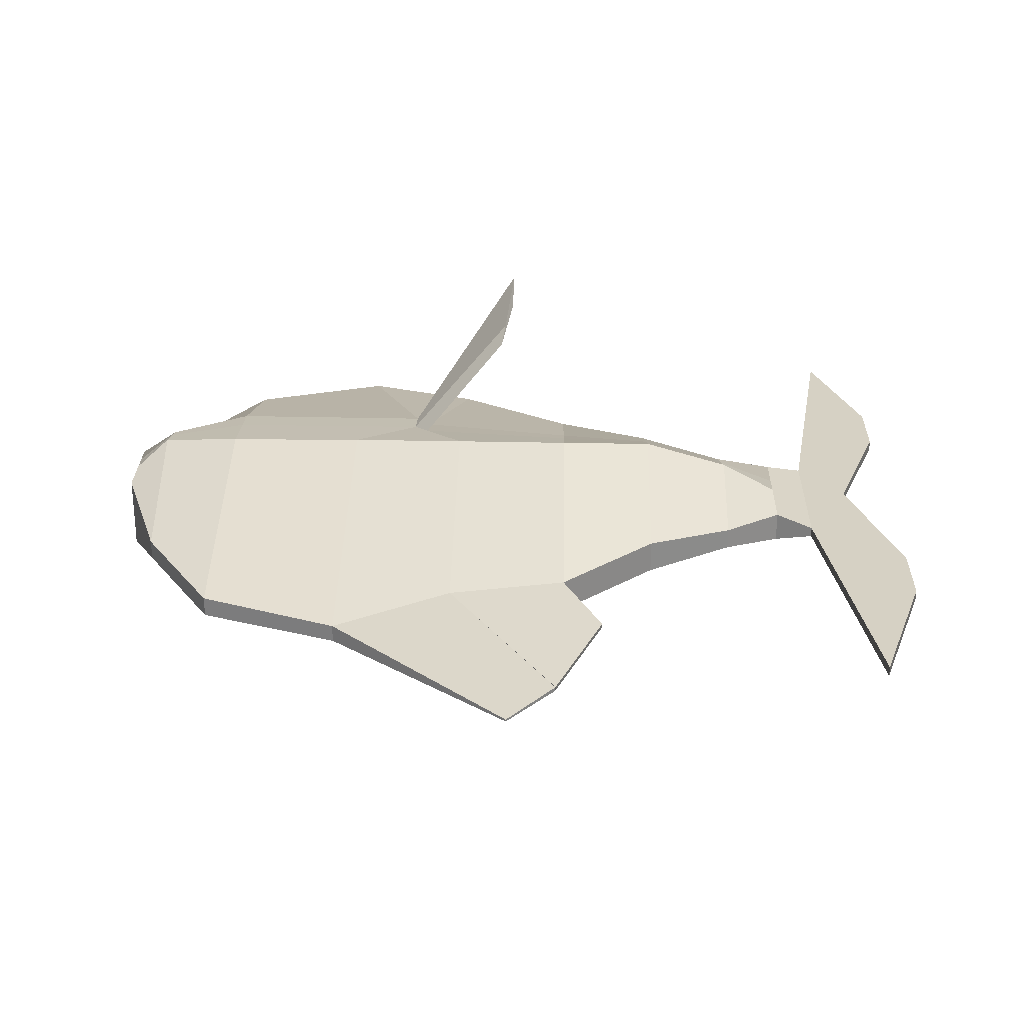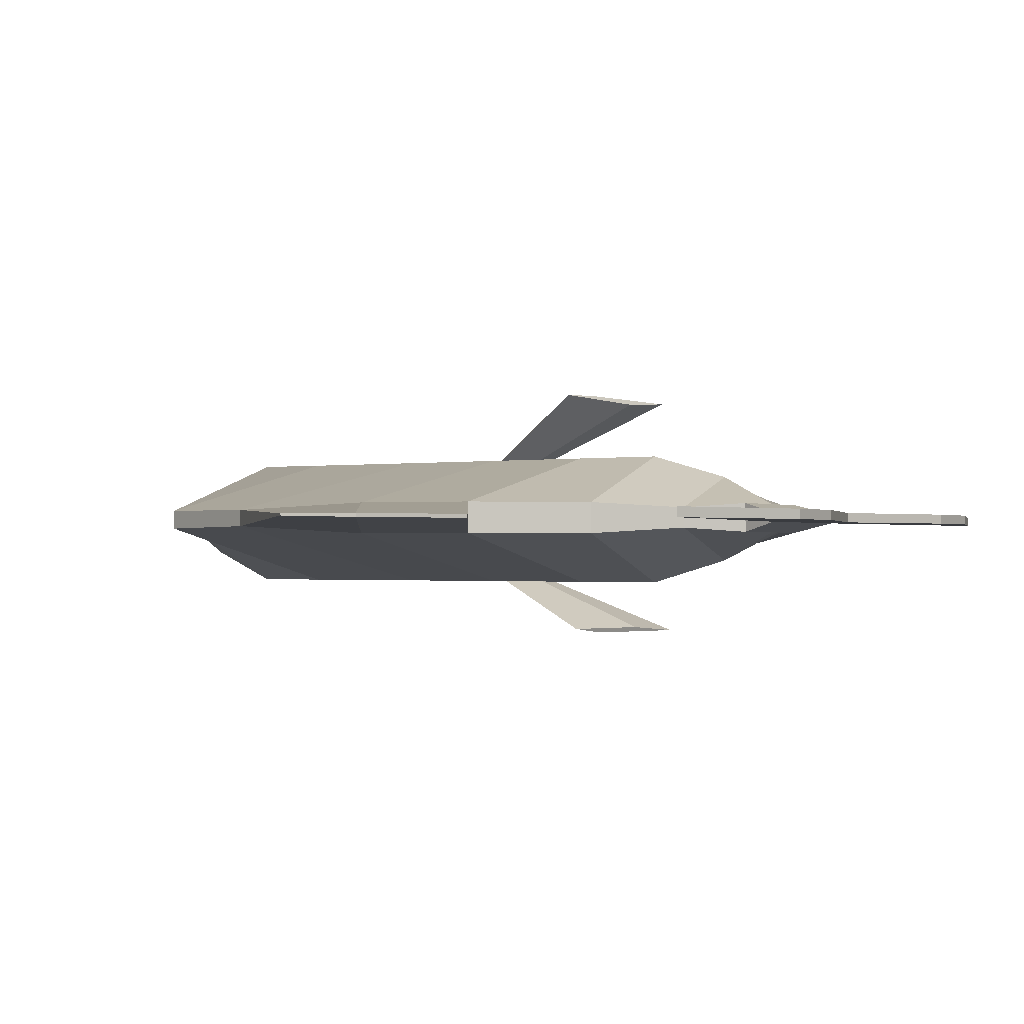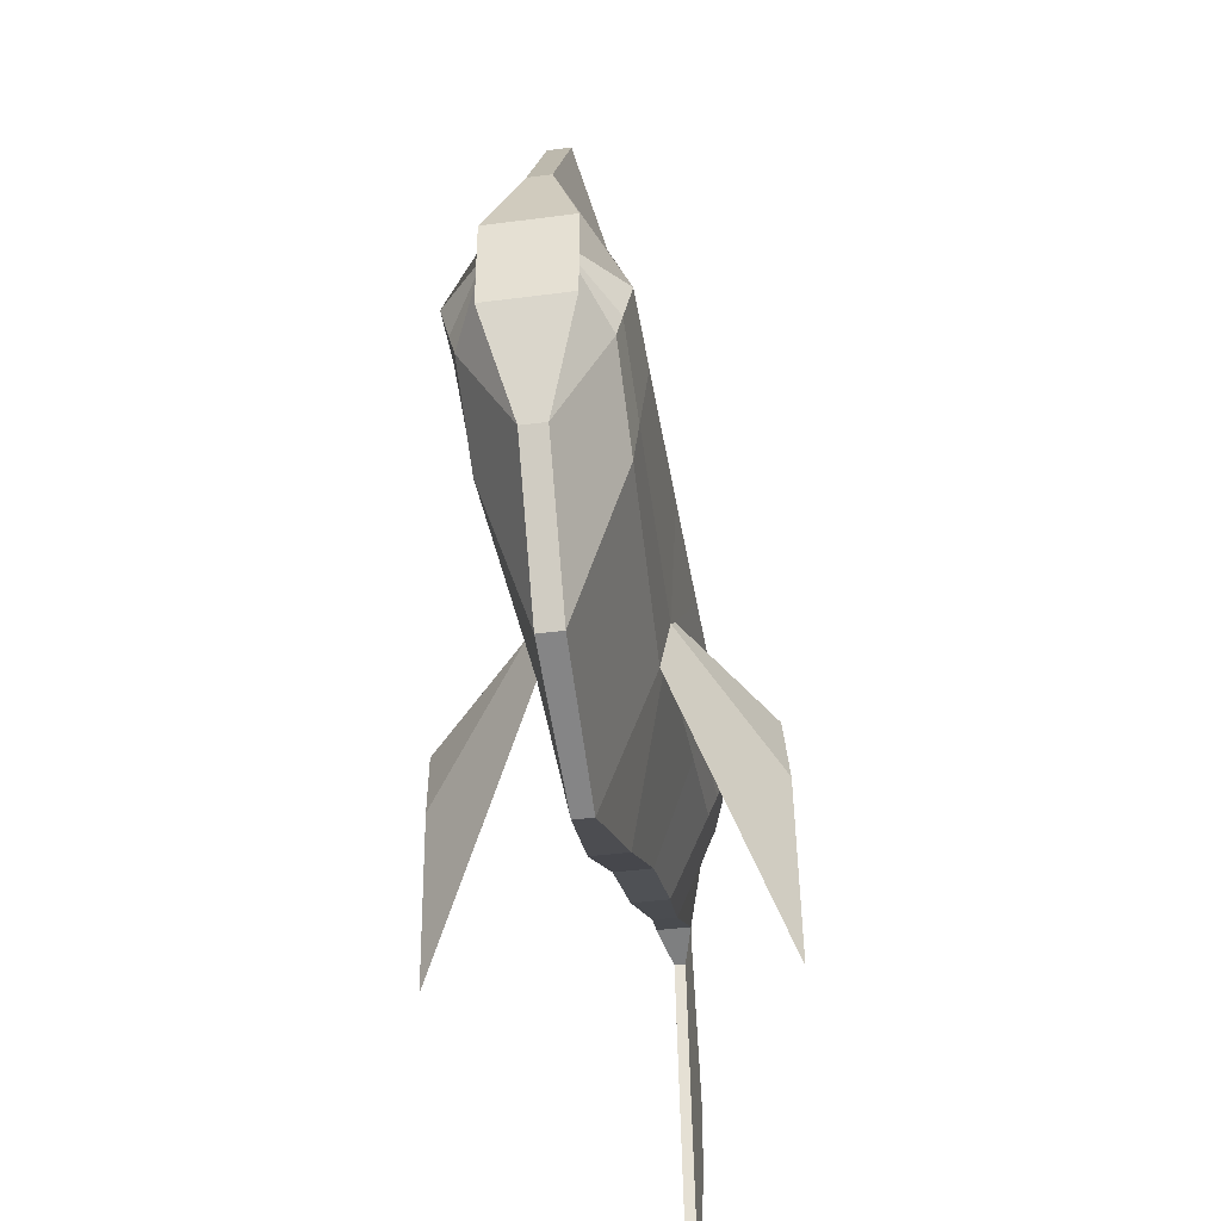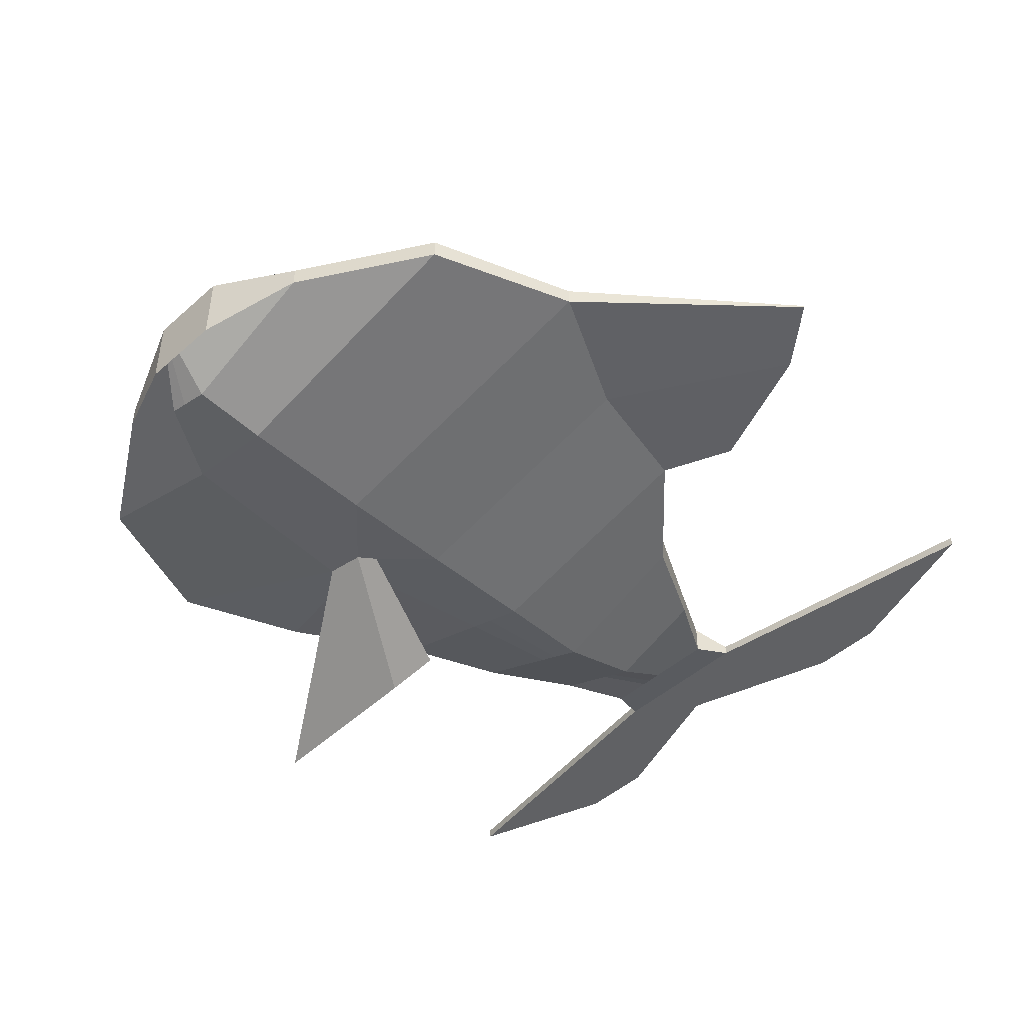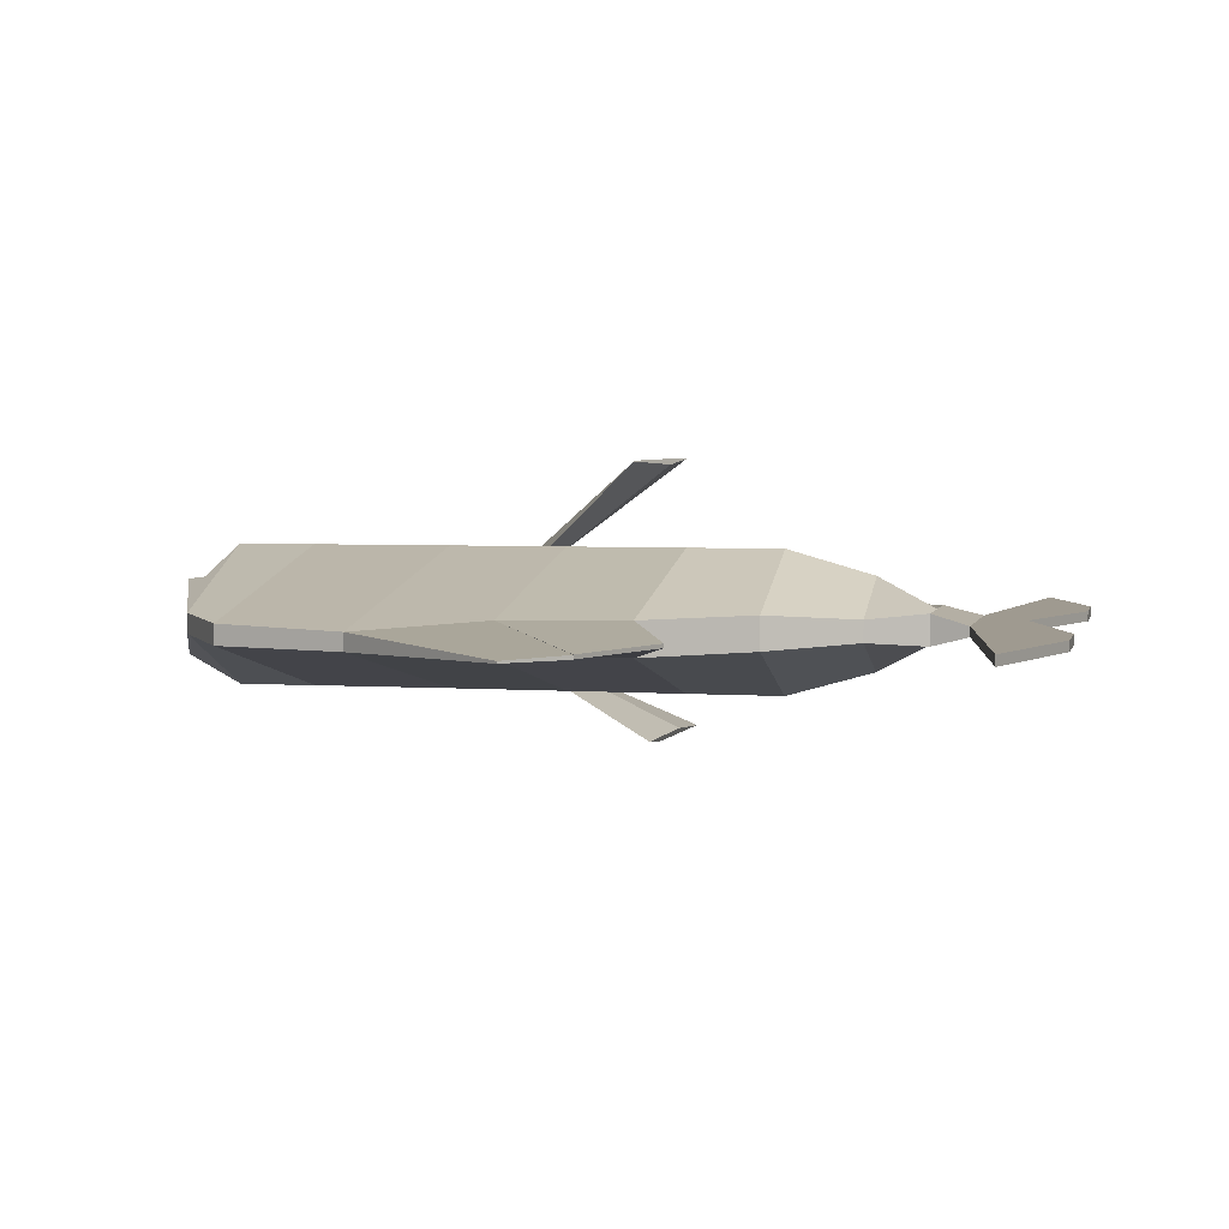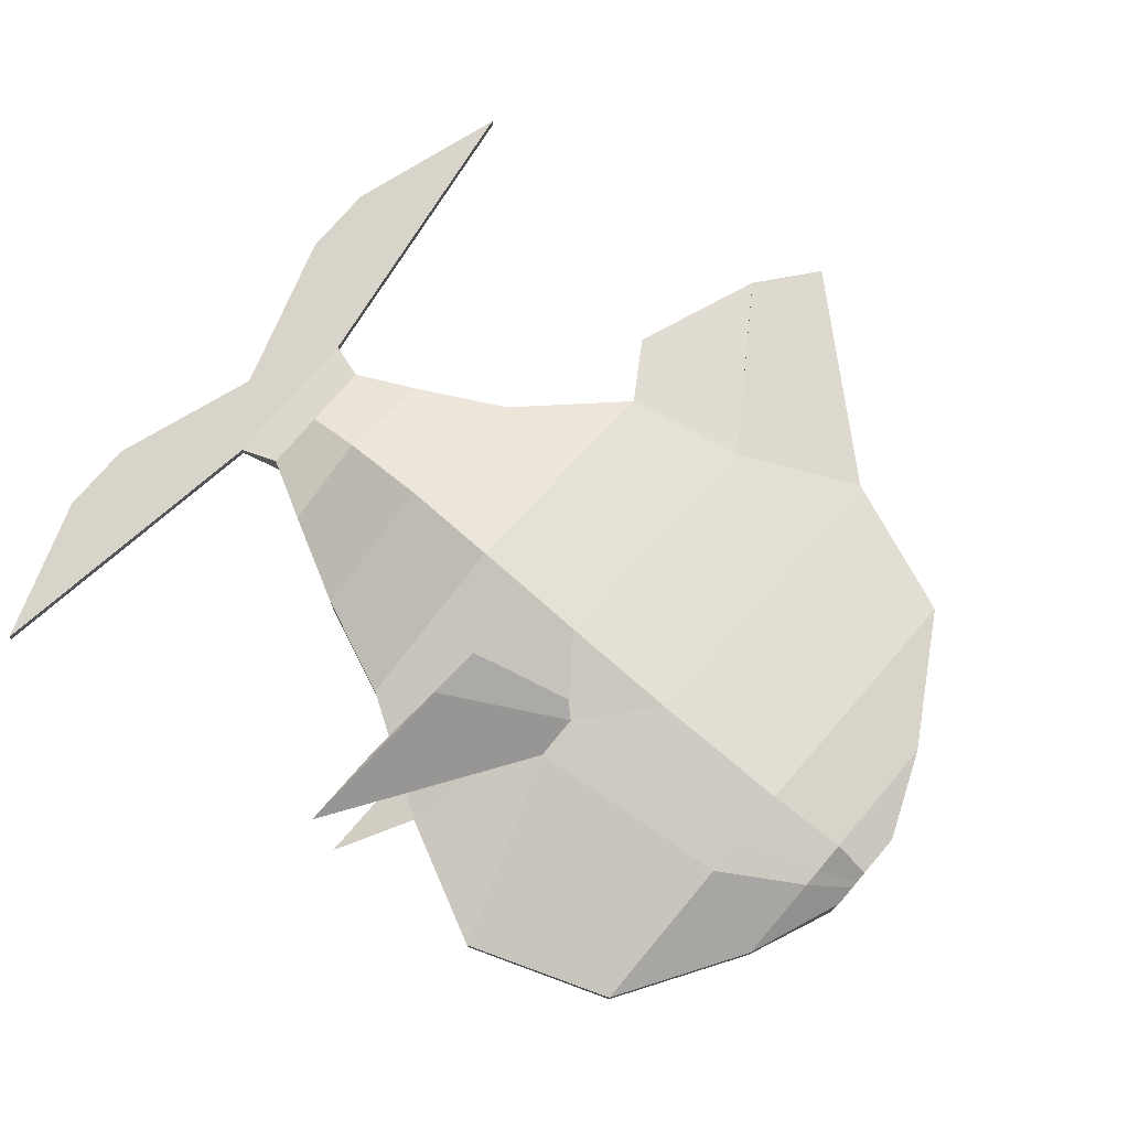
<metadata>
{"format":"obj","ext":"obj","renderer":"f3d","projection":"perspective","resolution":1024,"background":"white","views":[{"elev":26.7,"azim":-178.8,"up":"+Z"},{"elev":-1.1,"azim":-147.9,"up":"+Z"},{"elev":-42.1,"azim":99.0,"up":"+Y"},{"elev":-46.8,"azim":135.2,"up":"+Z"},{"elev":3.9,"azim":-167.1,"up":"+Z"},{"elev":75.4,"azim":40.5,"up":"+Z"}]}
</metadata>
<code>
o Cube
v 0.7046 1.825 0.008612
v 0.7046 1.825 -0.008847
v 0.494 1.272 0.008612
v 0.494 1.272 -0.008847
v 0.9138 2.083 0.003199
v 0.9138 2.083 -0.006
v 0.7052 1.825 0.007329
v 0.7052 1.825 -0.01013
v 1.713 1.369 0.03826
v 1.195 1.111 0.07261
v 1.195 1.111 -0.07261
v 1.713 1.369 -0.03826
v 1.713 1.369 0.03826
v 1.713 1.369 -0.03826
v 1.195 1.111 0.07261
v 1.195 1.111 -0.07261
v 0.6704 -0.788 -0.07261
v 0.6704 -0.788 0.07261
v 0.2478 -0.6133 0.07261
v 0.2478 -0.6133 -0.07261
v 0.6704 0.9986 -0.07261
v 0.6704 0.9986 0.07261
v 0.2478 0.5993 0.07261
v 0.2478 0.5993 -0.07261
v -0.1375 -0.4149 0.04706
v -0.1375 -0.4149 -0.04706
v -0.1375 0.4009 0.04706
v -0.1375 0.4009 -0.04706
v -0.3883 -0.2811 0.06705
v -0.3883 -0.2811 -0.06705
v -0.3883 0.2671 0.06705
v -0.3883 0.2671 -0.06705
v -0.5543 -0.3354 0.02186
v -0.5543 -0.3354 -0.02186
v -0.5543 0.3214 0.02186
v -0.5543 0.3214 -0.02186
v -0.7568 -1.665 0.02186
v -0.7568 -1.665 -0.02186
v -0.7568 1.651 0.02186
v -0.7568 1.651 -0.02186
v -0.7568 1.651 -0.02186
v -0.7568 1.651 0.02186
v -0.7568 -1.665 0.02186
v -0.7568 -1.665 -0.02186
v 0.6704 -0.03319 -0.3097
v 0.6704 -0.03319 0.3097
v 0.2478 -0.02892 0.3097
v 0.2478 -0.02892 -0.3097
v -0.1375 -0.02174 0.2007
v -0.1375 -0.02174 -0.2007
v -0.3883 -0.0169 0.06705
v -0.3883 -0.0169 -0.06705
v -0.5543 -0.01886 0.02186
v -0.5543 -0.01886 -0.02186
v -0.7568 -0.06697 0.02186
v -0.7568 -0.06697 -0.02186
v -0.7568 -0.06697 -0.02186
v -0.7568 -0.06697 0.02186
v -0.9759 0.6303 0.02186
v -0.9759 0.9536 0.02186
v -0.9759 0.6303 -0.02186
v -0.9759 0.9536 -0.02186
v -0.973 -1.029 0.02186
v -0.973 -1.029 -0.02186
v -0.973 -0.7026 0.02186
v -0.973 -0.7026 -0.02186
v 1.195 -1.113 -0.07261
v 1.195 -1.113 0.07261
v 1.195 -0.04111 -0.3097
v 1.195 1.111 -0.07261
v 1.195 -0.04111 0.3097
v 1.195 1.111 0.07261
v 1.713 -1.365 -0.03826
v 1.713 -1.365 0.03826
v 1.713 -0.04727 -0.3097
v 1.713 1.369 -0.03826
v 1.713 -0.04727 0.3097
v 1.713 1.369 0.03826
v 2.329 -1.135 -0.04806
v 2.329 -1.135 0.04806
v 2.329 -0.04167 -0.3097
v 2.329 1.134 -0.04399
v 2.329 -0.04167 0.3097
v 2.329 1.134 0.04399
v 2.671 -0.5909 -0.04806
v 2.671 -0.5909 0.04806
v 2.671 -0.02837 -0.3097
v 2.671 0.5764 -0.04399
v 2.671 -0.02837 0.3097
v 2.671 0.5764 0.04399
v 2.829 -0.194 -0.1632
v 2.829 -0.194 0.1632
v 2.829 -0.01995 -0.1632
v 2.829 0.1711 -0.1632
v 2.829 -0.01995 0.1632
v 2.829 0.1711 0.1632
v -0.7568 -0.4318 0.02186
v 0.6704 -0.2055 -0.2556
v 0.6704 -0.2055 0.2556
v 0.2478 -0.1624 0.2556
v 0.2478 -0.1624 -0.2556
v -0.1375 -0.1115 0.1656
v -0.1375 -0.1115 -0.1656
v -0.3883 -0.07723 0.06705
v -0.3883 -0.07723 -0.06705
v -0.5543 -0.09113 0.02186
v -0.5543 -0.09113 -0.02186
v -0.7568 -0.4318 0.02186
v -0.7568 -0.4318 -0.02186
v -0.7568 -0.4318 -0.02186
v -0.973 -0.7772 0.02186
v -0.973 -0.7772 -0.02186
v 1.372 -0.2858 -0.2556
v 1.372 -0.2858 0.2556
v 1.438 -0.3481 -0.2478
v 1.438 -0.3481 0.2478
v 2.329 -0.2914 -0.2763
v 2.329 -0.2914 0.2763
v 2.671 -0.1568 -0.2763
v 2.671 -0.1568 0.2763
v 2.829 -0.07154 -0.1632
v 2.829 -0.07154 0.1632
v -0.7568 -0.6641 0.02186
v 0.6704 -0.3153 -0.2211
v 0.6704 -0.3153 0.2211
v 0.2478 -0.2473 0.2211
v 0.2478 -0.2473 -0.2211
v -0.1375 -0.1686 0.1433
v -0.1375 -0.1686 -0.1433
v -0.3883 -0.1156 0.06705
v -0.3883 -0.1156 -0.06705
v -0.5543 -0.1371 0.02186
v -0.5543 -0.1371 -0.02186
v -0.7568 -0.6641 0.02186
v -0.7568 -0.6641 -0.02186
v -0.7568 -0.6641 -0.02186
v -0.973 -0.8246 0.02186
v -0.973 -0.8246 -0.02186
v 1.372 -0.4415 -0.2211
v 1.372 -0.4415 0.2211
v 1.439 -0.5397 -0.2087
v 1.438 -0.5396 0.2083
v 2.329 -0.4504 -0.255
v 2.329 -0.4504 0.255
v 2.671 -0.2386 -0.255
v 2.671 -0.2386 0.255
v 2.829 -0.1044 -0.1632
v 2.829 -0.1044 0.1632
v 0.8989 -1.016 -0.57
v 0.9035 -0.3838 -0.5614
v 0.8918 -1.413 -0.5987
v 0.909 -0.6358 -0.5878
v 0.9475 -1.048 0.6501
v 0.9919 -0.4559 0.6689
v 0.9476 -1.421 0.6739
v 0.9787 -0.6917 0.6774
f 21 22 3 4
f 11 10 7 8
f 10 9 5 7
f 22 72 1 3
f 9 12 6 5
f 72 70 2 1
f 4 3 1 2
f 8 7 5 6
f 15 13 9 10
f 16 15 10 11
f 14 16 11 12
f 12 11 8 6
f 76 70 16 14
f 78 76 14 13
f 72 78 13 15
f 13 14 12 9
f 17 18 19 20
f 21 24 23 22
f 70 21 4 2
f 46 22 23 47
f 127 20 26 129
f 124 17 20 127
f 129 26 30 131
f 20 19 25 26
f 47 23 27 49
f 23 24 28 27
f 30 29 33 34
f 26 25 29 30
f 27 28 32 31
f 49 27 31 51
f 42 41 40 39
f 31 32 36 35
f 51 31 35 53
f 131 30 34 133
f 55 39 60 59
f 58 42 39 55
f 136 44 38 135
f 44 43 37 38
f 34 33 43 44
f 133 34 44 136
f 53 35 42 58
f 35 36 41 42
f 106 53 58 97
f 36 54 57 41
f 41 57 56 40
f 97 58 55 108
f 55 56 66 65
f 32 52 54 36
f 104 51 53 106
f 102 49 51 104
f 100 47 49 102
f 28 50 52 32
f 21 45 48 24
f 24 48 50 28
f 99 46 47 100
f 98 45 69 113
f 59 60 62 61
f 56 55 59 61
f 40 56 61 62
f 39 40 62 60
f 111 65 66 112
f 108 55 65 111
f 38 37 63 64
f 135 38 64 138
f 140 68 74 142
f 68 67 73 74
f 22 46 71 72
f 45 21 70 69
f 18 17 67 68
f 125 18 68 140
f 78 77 83 84
f 115 75 81 117
f 70 72 15 16
f 69 70 76 75
f 113 69 75 115
f 72 71 77 78
f 82 84 90 88
f 144 80 86 146
f 74 73 79 80
f 142 74 80 144
f 76 78 84 82
f 75 76 82 81
f 90 89 95 96
f 119 87 93 121
f 81 82 88 87
f 117 81 87 119
f 84 83 89 90
f 80 79 85 86
f 93 94 96 95
f 121 93 95 122
f 86 85 91 92
f 146 86 92 148
f 88 90 96 94
f 87 88 94 93
f 89 120 122 95
f 147 121 122 148
f 143 117 119 145
f 145 119 121 147
f 77 116 118 83
f 83 118 120 89
f 115 141 151 152
f 141 115 117 143
f 46 99 114 71
f 71 114 116 77
f 56 109 112 66
f 134 108 111 137
f 137 111 112 138
f 124 98 113 139
f 125 99 100 126
f 126 100 102 128
f 128 102 104 130
f 130 104 106 132
f 123 97 108 134
f 132 106 97 123
f 54 107 110 57
f 57 110 109 56
f 52 105 107 54
f 50 103 105 52
f 45 98 101 48
f 48 101 103 50
f 33 132 123 43
f 43 123 134 37
f 29 130 132 33
f 25 128 130 29
f 19 126 128 25
f 18 125 126 19
f 17 124 139 67
f 63 137 138 64
f 37 134 137 63
f 73 141 143 79
f 67 139 141 73
f 85 145 147 91
f 79 143 145 85
f 91 147 148 92
f 120 146 148 122
f 116 142 144 118
f 118 144 146 120
f 99 125 140 114
f 142 116 156 155
f 109 135 138 112
f 107 133 136 110
f 110 136 135 109
f 105 131 133 107
f 103 129 131 105
f 98 124 127 101
f 101 127 129 103
f 149 150 152 151
f 139 113 150 149
f 113 115 152 150
f 141 139 149 151
f 154 153 155 156
f 140 142 155 153
f 114 140 153 154
f 116 114 154 156

</code>
